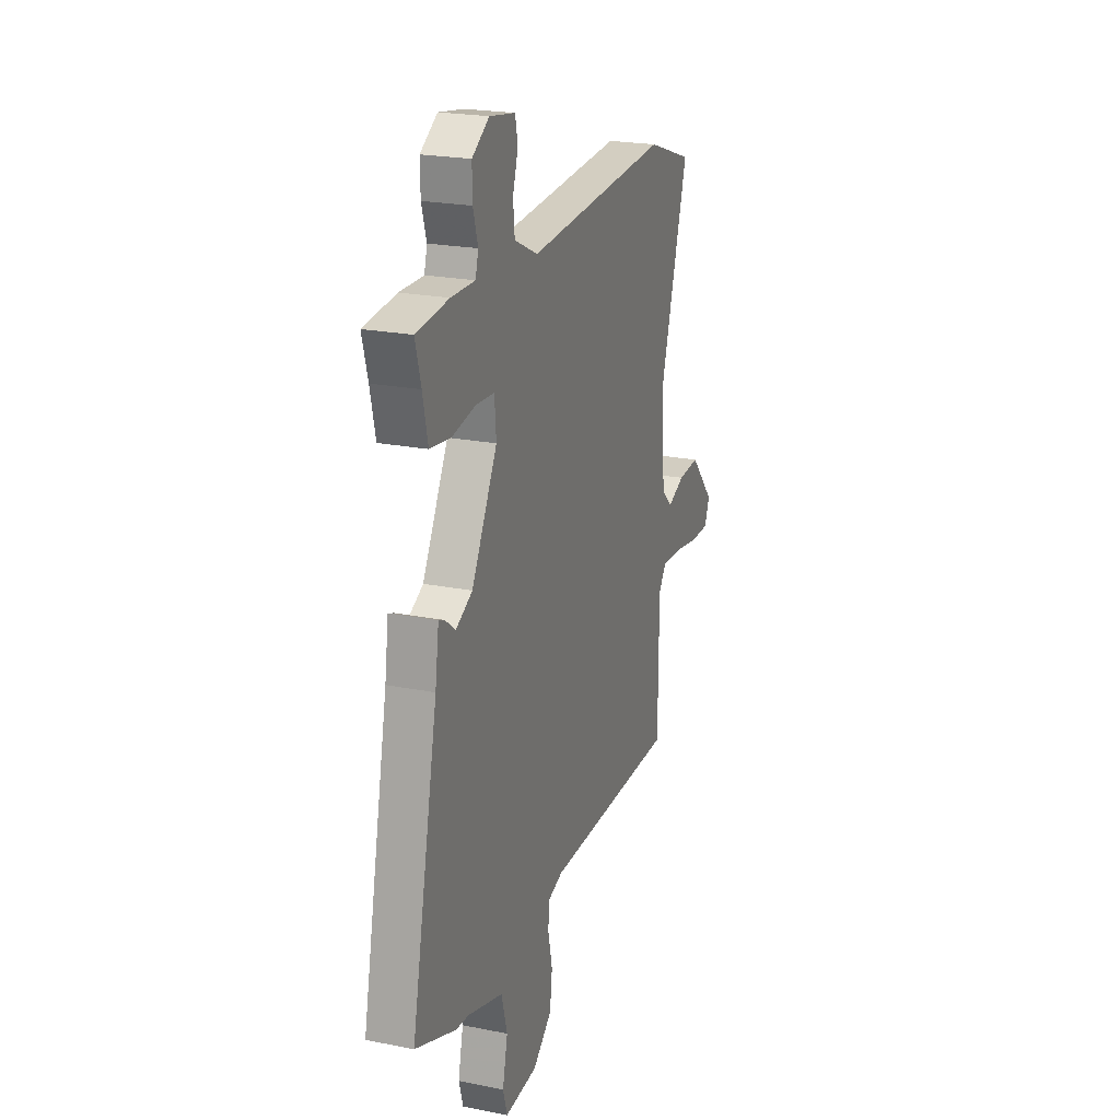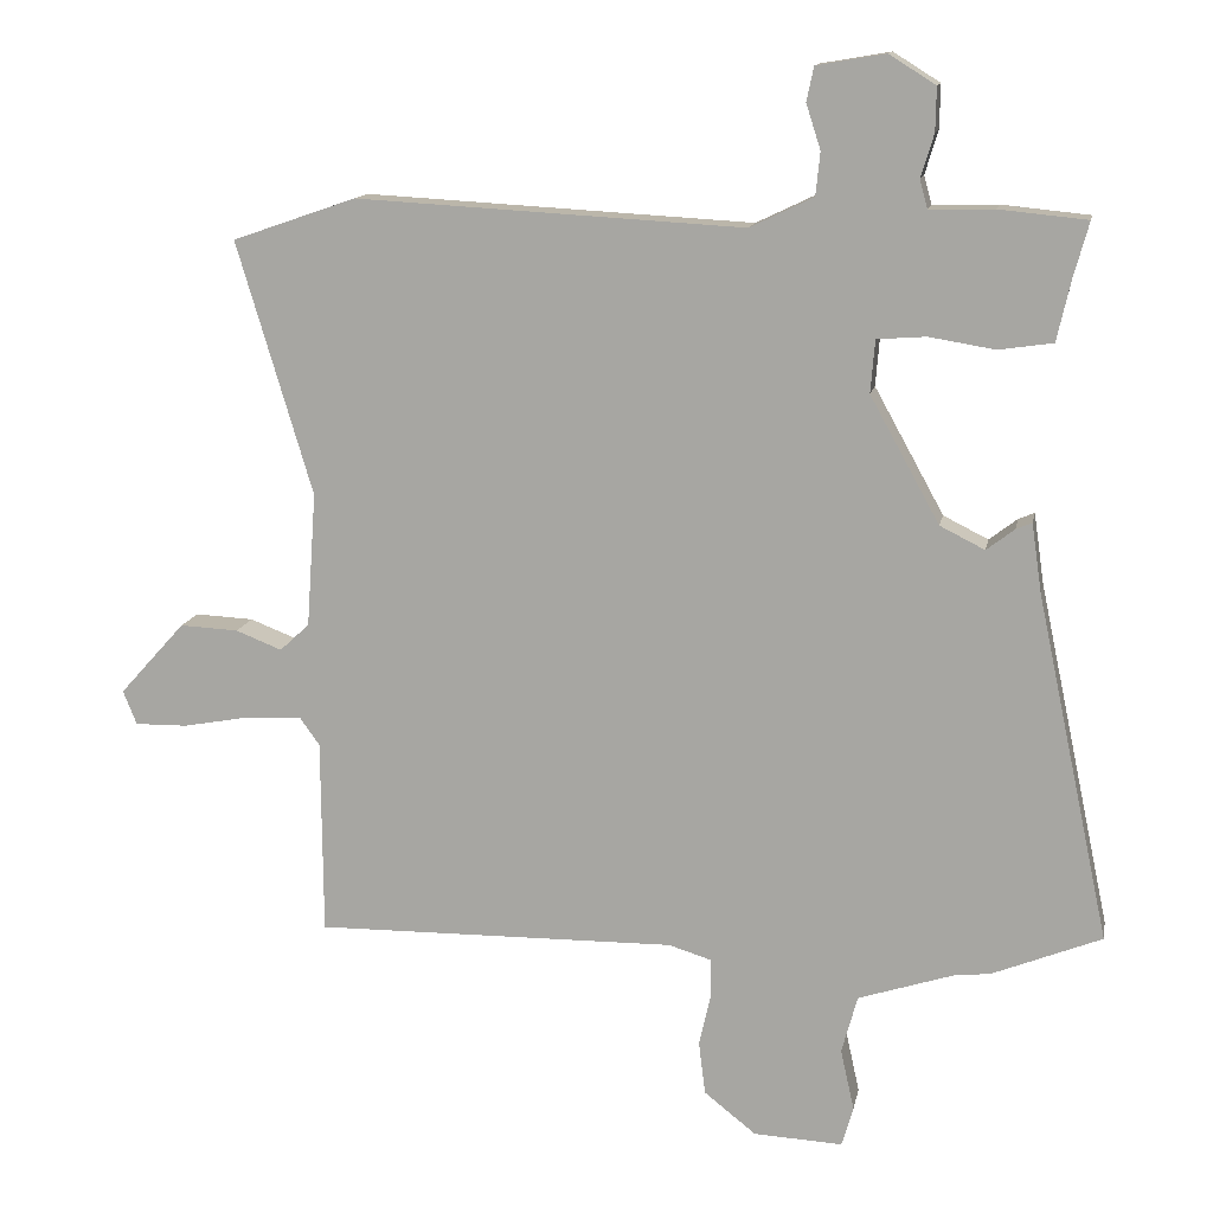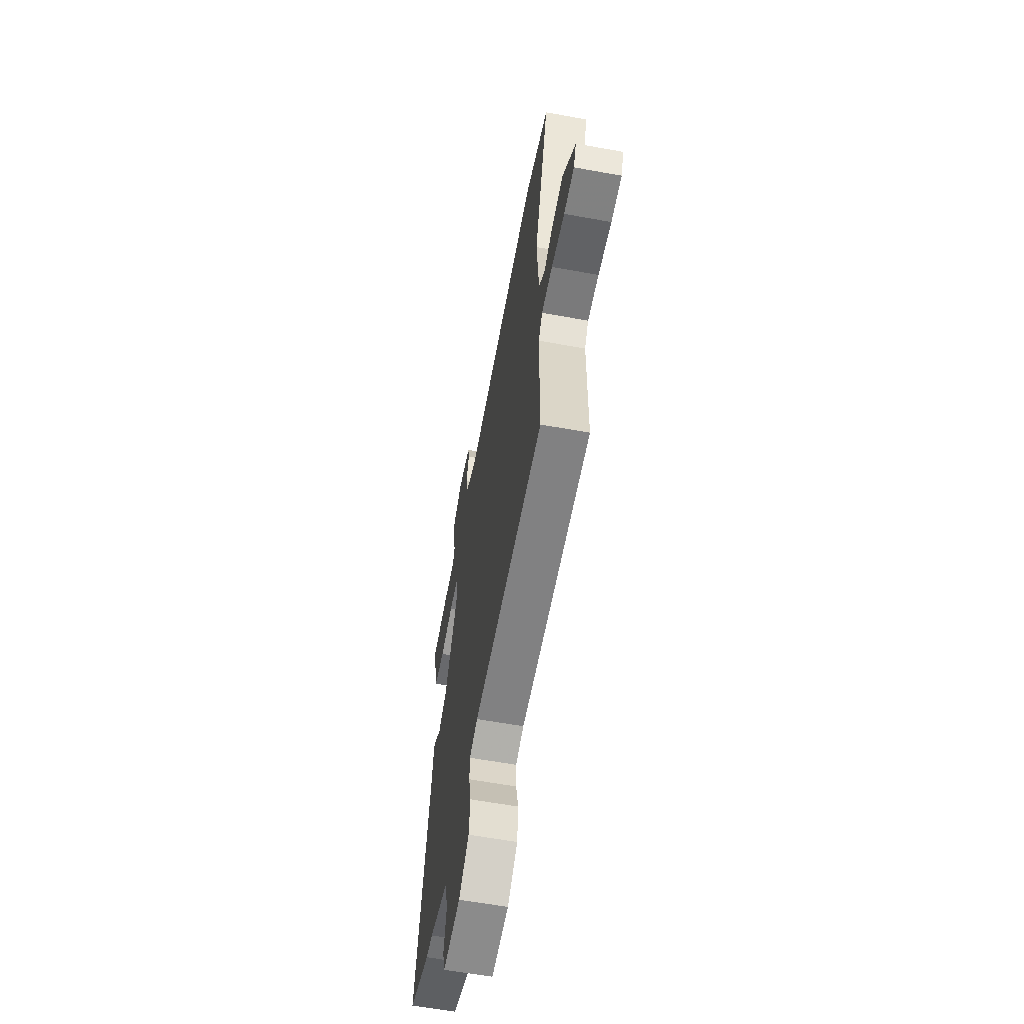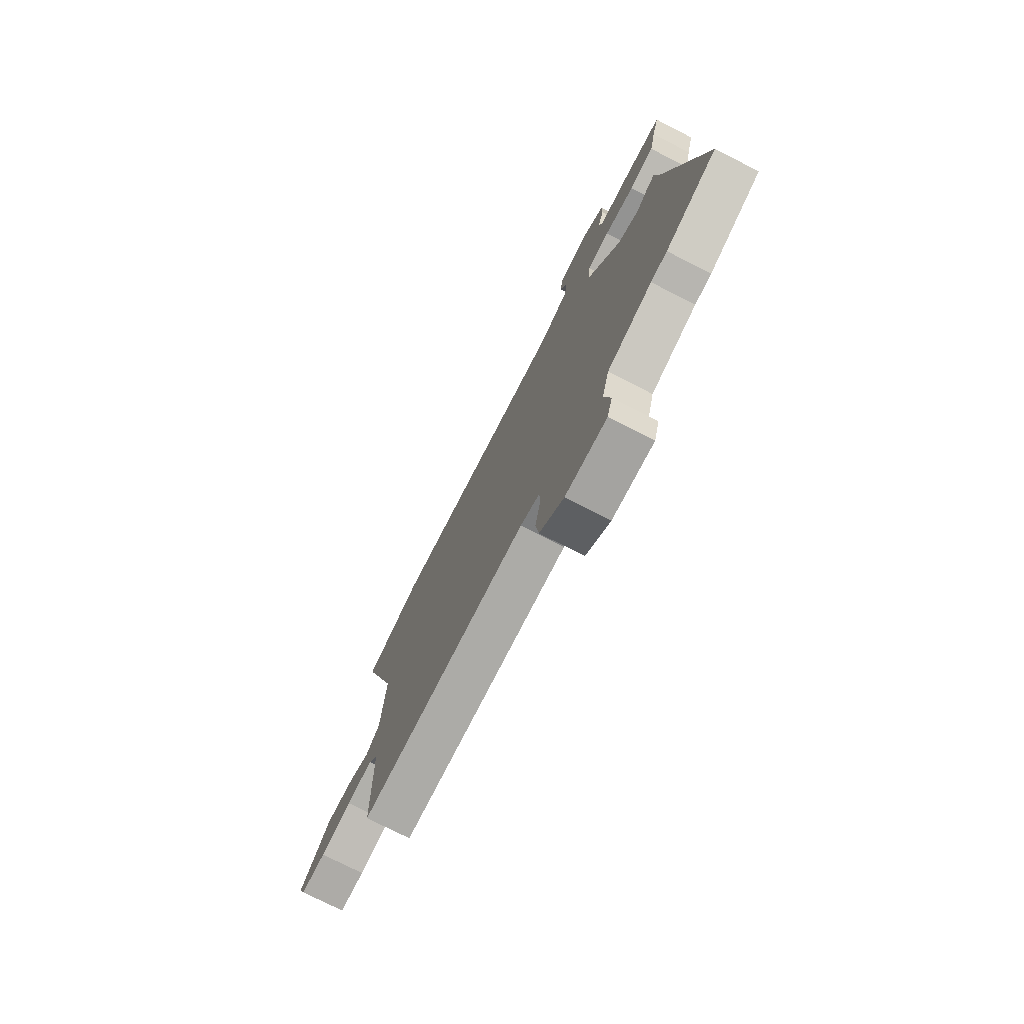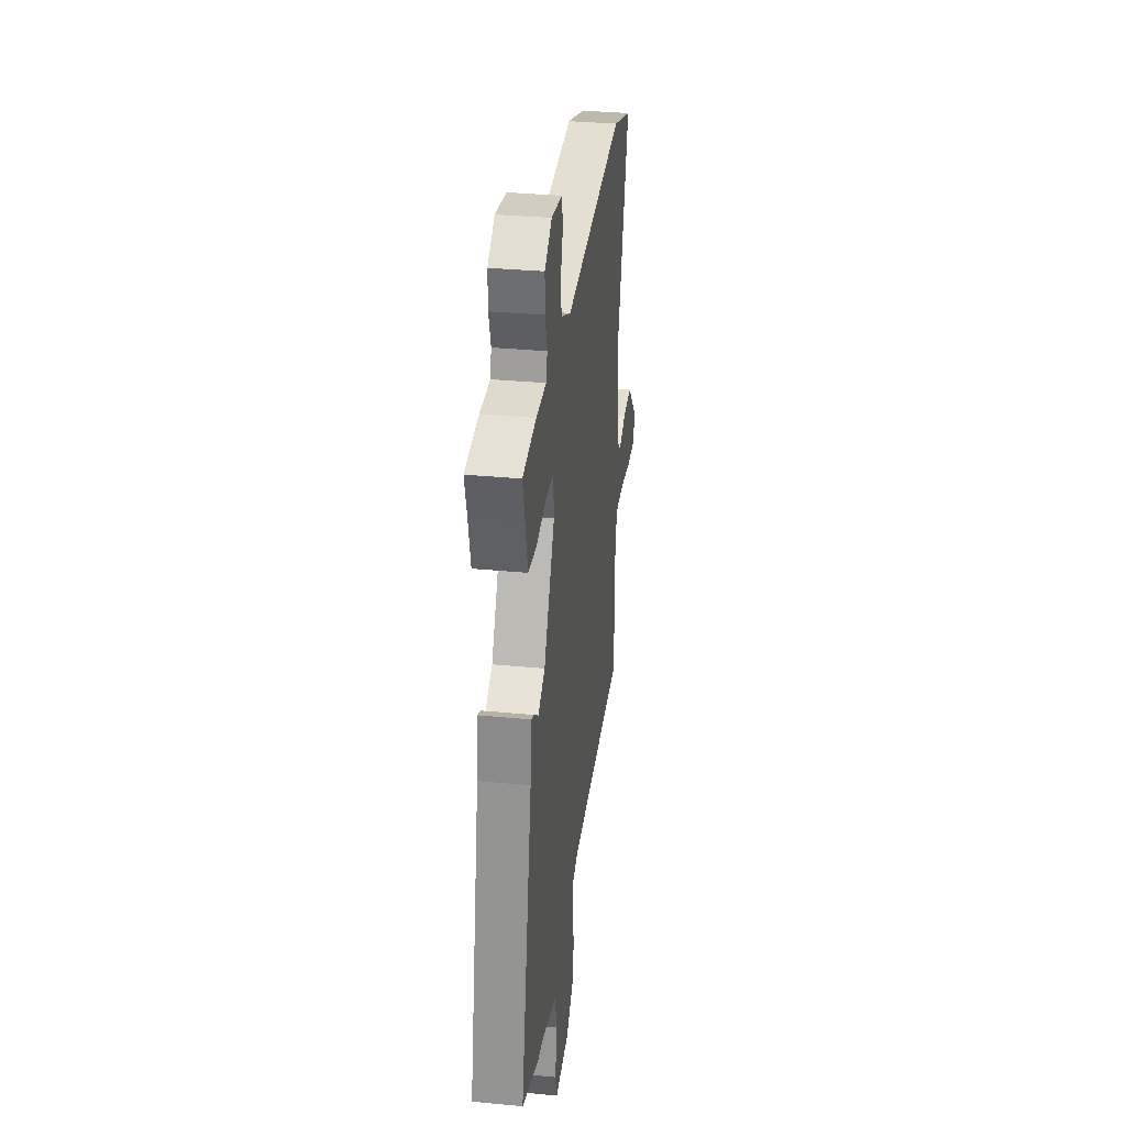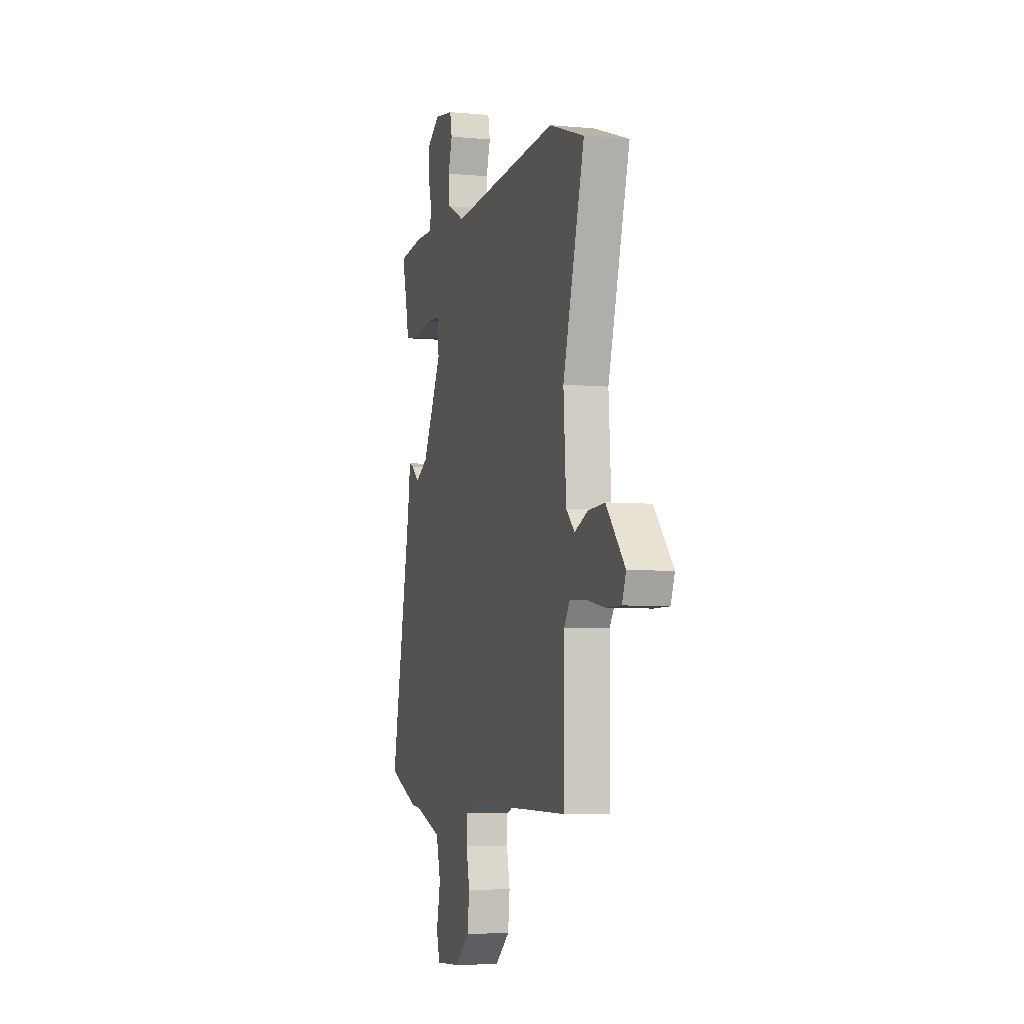
<metadata>
{"format":"obj","ext":"obj","renderer":"f3d","projection":"perspective","resolution":1024,"background":"white","views":[{"elev":22.3,"azim":109.0,"up":"+Z"},{"elev":13.1,"azim":10.7,"up":"+Z"},{"elev":-61.1,"azim":-100.5,"up":"+Z"},{"elev":-75.6,"azim":63.0,"up":"+Z"},{"elev":33.7,"azim":97.4,"up":"+Z"},{"elev":-5.7,"azim":-105.7,"up":"+Z"}]}
</metadata>
<code>
v 0.552 0.07 -0.479
v 0.4 0.07 -0.54
v 0.352 0.07 -0.545
v 0.219 0.07 -0.588
v 0.197 0.07 -0.668
v 0.216 0.07 -0.753
v 0.2 0.07 -0.808
v 0.077 0.07 -0.802
v 0.005 0.07 -0.745
v -0.004 0.07 -0.672
v 0.012 0.07 -0.6
v 0.011 0.07 -0.546
v -0.047 0.07 -0.528
v -0.548 0.07 -0.534
v -0.55 0.07 -0.263
v -0.578 0.07 -0.224
v -0.655 0.07 -0.228
v -0.747 0.07 -0.245
v -0.82 0.07 -0.246
v -0.839 0.07 -0.199
v -0.748 0.07 -0.098
v -0.667 0.07 -0.102
v -0.603 0.07 -0.127
v -0.562 0.07 -0.089
v -0.549 0.07 0.097
v -0.654 0.07 0.447
v -0.483 0.07 0.506
v 0.053 0.07 0.476
v 0.141 0.07 0.518
v 0.147 0.07 0.578
v 0.127 0.07 0.64
v 0.137 0.07 0.687
v 0.232 0.07 0.703
v 0.296 0.07 0.663
v 0.295 0.07 0.603
v 0.277 0.07 0.543
v 0.288 0.07 0.504
v 0.377 0.07 0.506
v 0.498 0.07 0.494
v 0.477 0.07 0.418
v 0.458 0.07 0.334
v 0.383 0.07 0.323
v 0.292 0.07 0.338
v 0.224 0.07 0.333
v 0.218 0.07 0.26
v 0.314 0.07 0.086
v 0.376 0.07 0.055
v 0.415 0.07 0.085
v 0.437 0.07 0.094
v 0.451 0.07 -0.002
v 0.552 0 -0.479
v 0.4 0 -0.54
v 0.352 0 -0.545
v 0.219 0 -0.588
v 0.197 0 -0.668
v 0.216 0 -0.753
v 0.2 0 -0.808
v 0.077 0 -0.802
v 0.005 0 -0.745
v -0.004 0 -0.672
v 0.012 0 -0.6
v 0.011 0 -0.546
v -0.047 0 -0.528
v -0.548 0 -0.534
v -0.55 0 -0.263
v -0.578 0 -0.224
v -0.655 0 -0.228
v -0.747 0 -0.245
v -0.82 0 -0.246
v -0.839 0 -0.199
v -0.748 0 -0.098
v -0.667 0 -0.102
v -0.603 0 -0.127
v -0.562 0 -0.089
v -0.549 0 0.097
v -0.654 0 0.447
v -0.483 0 0.506
v 0.053 0 0.476
v 0.141 0 0.518
v 0.147 0 0.578
v 0.127 0 0.64
v 0.137 0 0.687
v 0.232 0 0.703
v 0.296 0 0.663
v 0.295 0 0.603
v 0.277 0 0.543
v 0.288 0 0.504
v 0.377 0 0.506
v 0.498 0 0.494
v 0.477 0 0.418
v 0.458 0 0.334
v 0.383 0 0.323
v 0.292 0 0.338
v 0.224 0 0.333
v 0.218 0 0.26
v 0.314 0 0.086
v 0.376 0 0.055
v 0.415 0 0.085
v 0.437 0 0.094
v 0.451 0 -0.002
f 47 48 49 50
f 1 2 3
f 50 1 3
f 47 50 3
f 46 47 3
f 45 46 3 4
f 40 41 42 43
f 40 43 44
f 39 40 44
f 38 39 44
f 37 38 44
f 36 37 44
f 34 35 36
f 33 34 36
f 32 33 36
f 31 32 36
f 30 31 36
f 29 30 36 44
f 28 29 44 45
f 45 4 5
f 28 45 5
f 27 28 5
f 26 27 5
f 25 26 5
f 21 22 23
f 20 21 23
f 19 20 23
f 18 19 23
f 17 18 23
f 16 17 23 24
f 15 16 24
f 13 14 15
f 15 24 25
f 13 15 25
f 12 13 25
f 9 10 11
f 8 9 11
f 7 8 11
f 6 7 11
f 5 6 11
f 5 11 12
f 5 12 25
f 100 99 98 97
f 53 52 51
f 53 51 100
f 53 100 97
f 53 97 96
f 54 53 96 95
f 93 92 91 90
f 94 93 90
f 94 90 89
f 94 89 88
f 94 88 87
f 94 87 86
f 86 85 84
f 86 84 83
f 86 83 82
f 86 82 81
f 86 81 80
f 94 86 80 79
f 95 94 79 78
f 55 54 95
f 55 95 78
f 55 78 77
f 55 77 76
f 55 76 75
f 73 72 71
f 73 71 70
f 73 70 69
f 73 69 68
f 73 68 67
f 74 73 67 66
f 74 66 65
f 65 64 63
f 75 74 65
f 75 65 63
f 75 63 62
f 61 60 59
f 61 59 58
f 61 58 57
f 61 57 56
f 61 56 55
f 62 61 55
f 75 62 55
f 1 51 52 2
f 2 52 53 3
f 3 53 54 4
f 4 54 55 5
f 5 55 56 6
f 6 56 57 7
f 7 57 58 8
f 8 58 59 9
f 9 59 60 10
f 10 60 61 11
f 11 61 62 12
f 12 62 63 13
f 13 63 64 14
f 14 64 65 15
f 15 65 66 16
f 16 66 67 17
f 17 67 68 18
f 18 68 69 19
f 19 69 70 20
f 20 70 71 21
f 21 71 72 22
f 22 72 73 23
f 23 73 74 24
f 24 74 75 25
f 25 75 76 26
f 26 76 77 27
f 27 77 78 28
f 28 78 79 29
f 29 79 80 30
f 30 80 81 31
f 31 81 82 32
f 32 82 83 33
f 33 83 84 34
f 34 84 85 35
f 35 85 86 36
f 36 86 87 37
f 37 87 88 38
f 38 88 89 39
f 39 89 90 40
f 40 90 91 41
f 41 91 92 42
f 42 92 93 43
f 43 93 94 44
f 44 94 95 45
f 45 95 96 46
f 46 96 97 47
f 47 97 98 48
f 48 98 99 49
f 49 99 100 50
f 50 100 51 1

</code>
